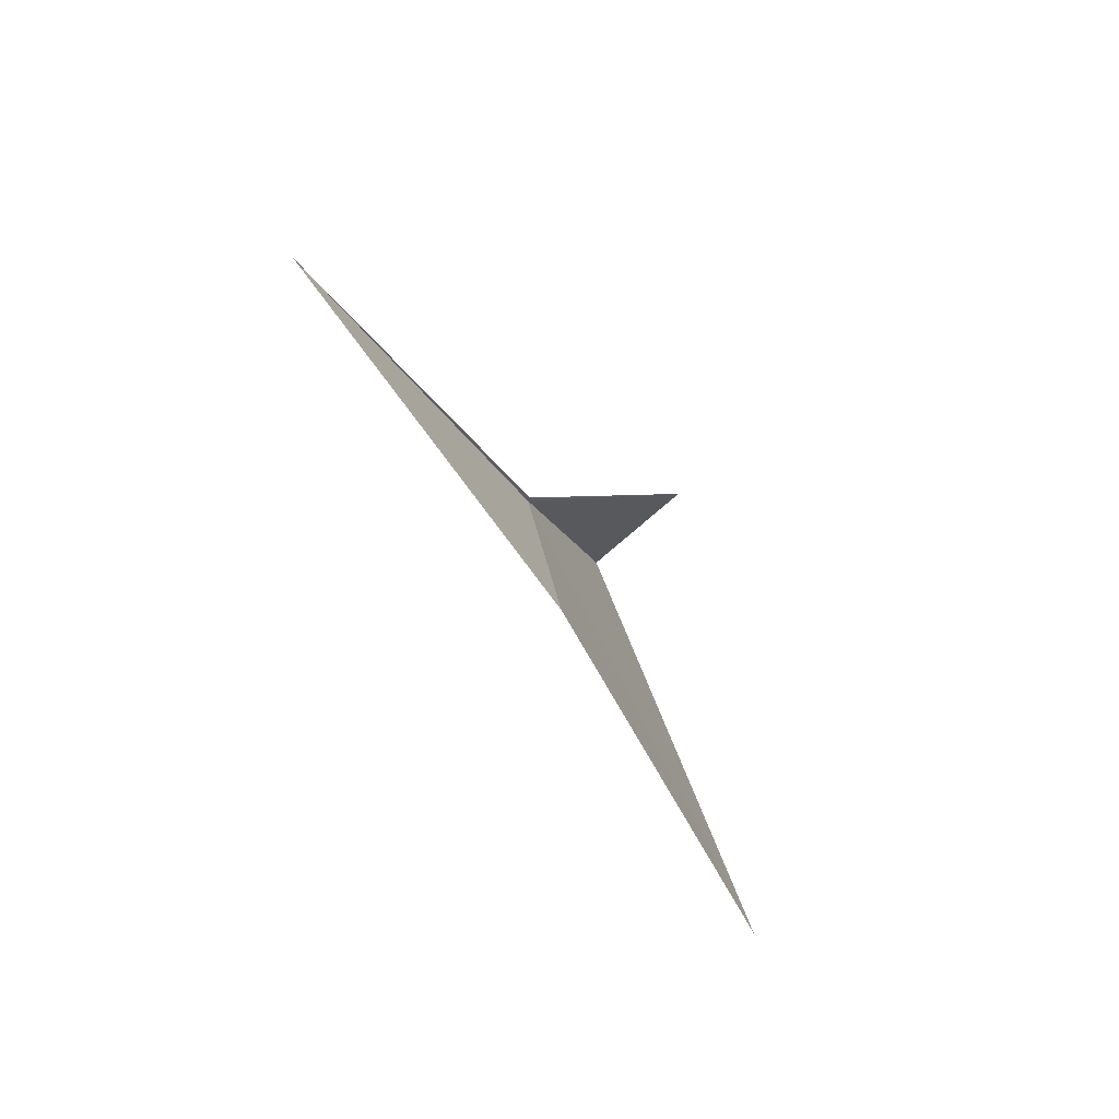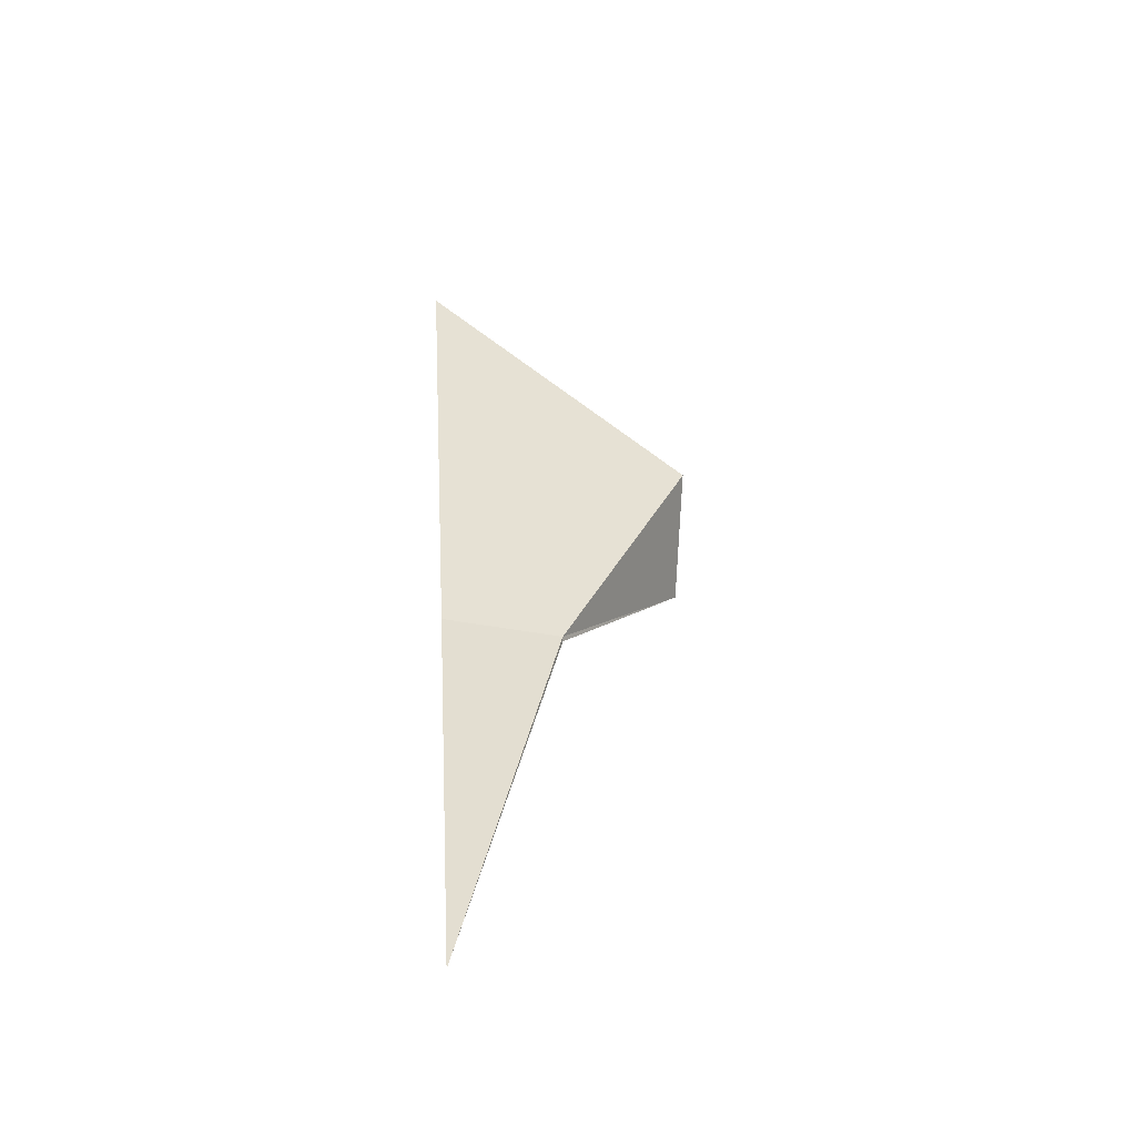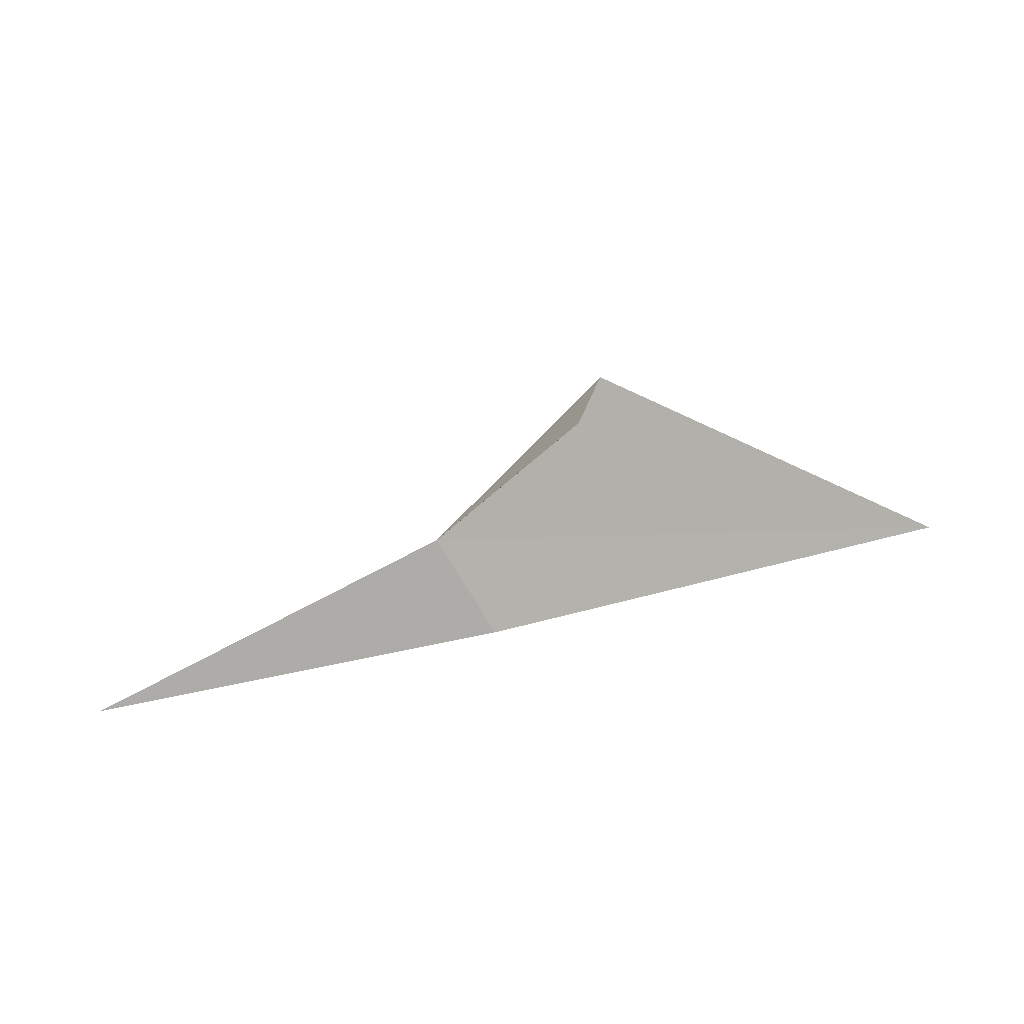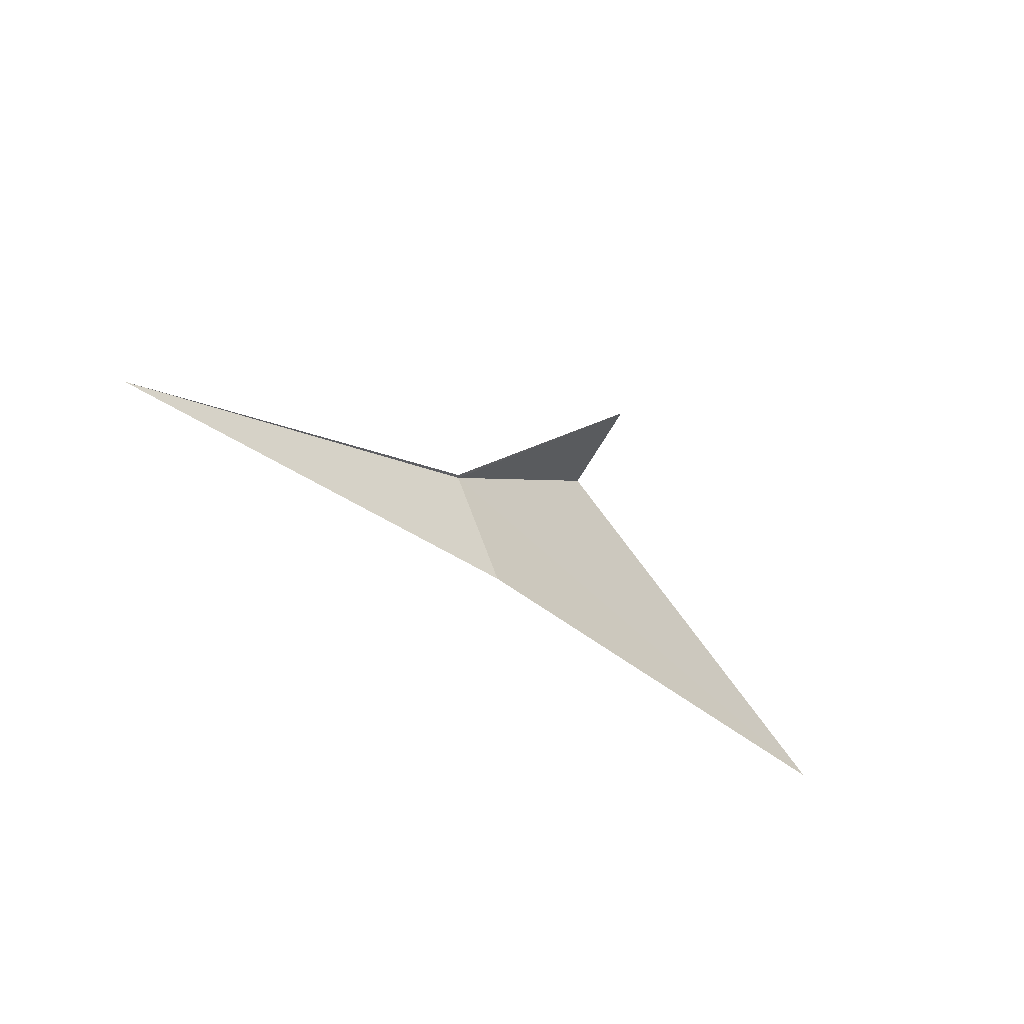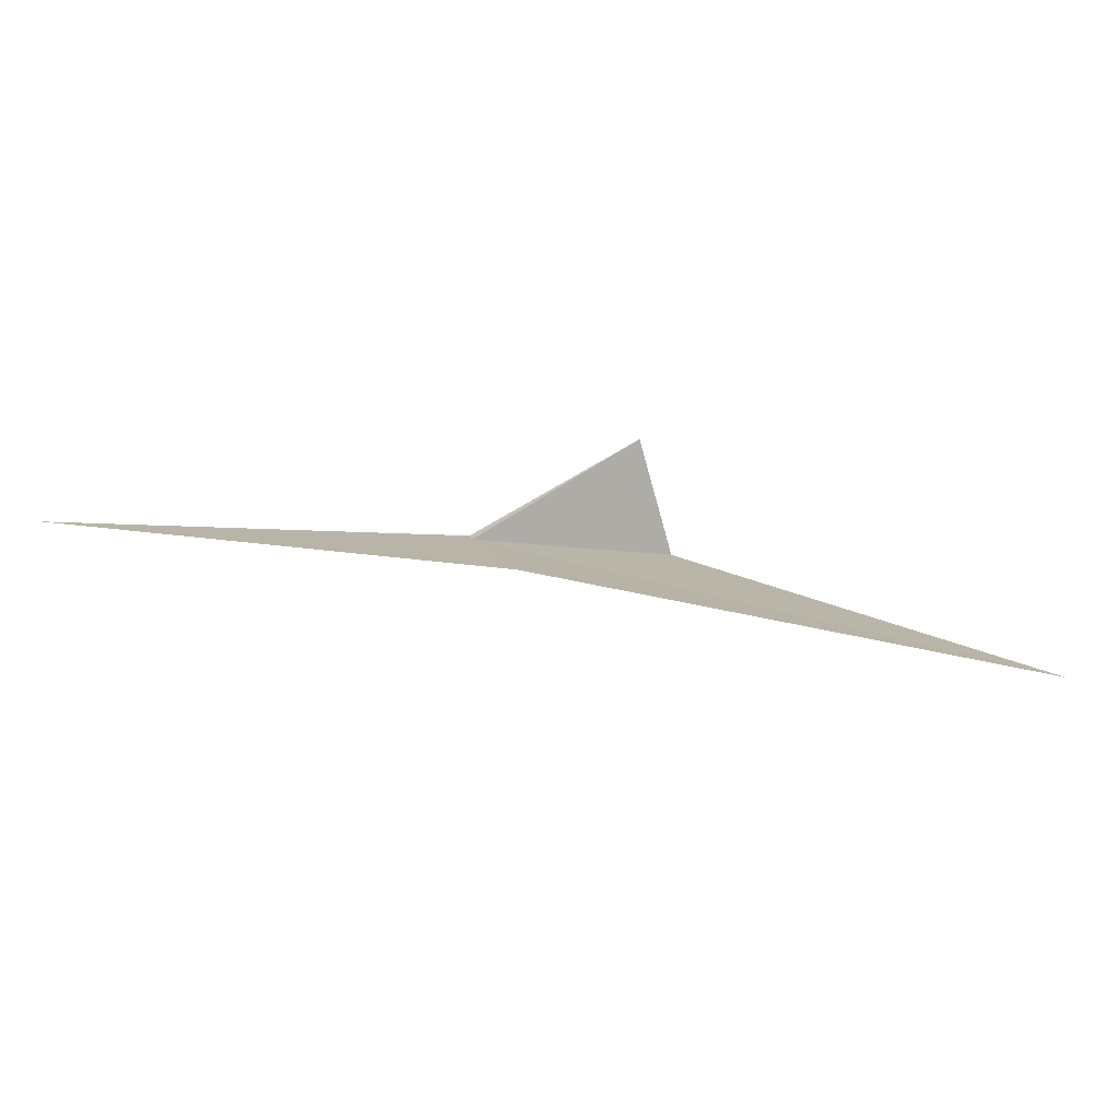
<metadata>
{"format":"obj","ext":"obj","renderer":"f3d","projection":"perspective","resolution":1024,"background":"white","views":[{"elev":-48.4,"azim":-52.2,"up":"+Z"},{"elev":29.6,"azim":-93.5,"up":"+Y"},{"elev":-69.7,"azim":8.5,"up":"+Y"},{"elev":-39.4,"azim":-32.6,"up":"+Z"},{"elev":-72.5,"azim":2.6,"up":"+Z"}]}
</metadata>
<code>
v 1.85 -9.745 31.19
v 1.846 -9.753 31.19
v 1.131 -9.876 30.98
v 2.169 -9.86 31.43
v 2.224 -9.62 31.45
v 2.884 -9.512 30.98
v 1.937 -9.753 30.98
f 1 2 3
f 1 4 2
f 1 5 4
f 1 7 6
f 1 6 5
f 1 3 7

</code>
